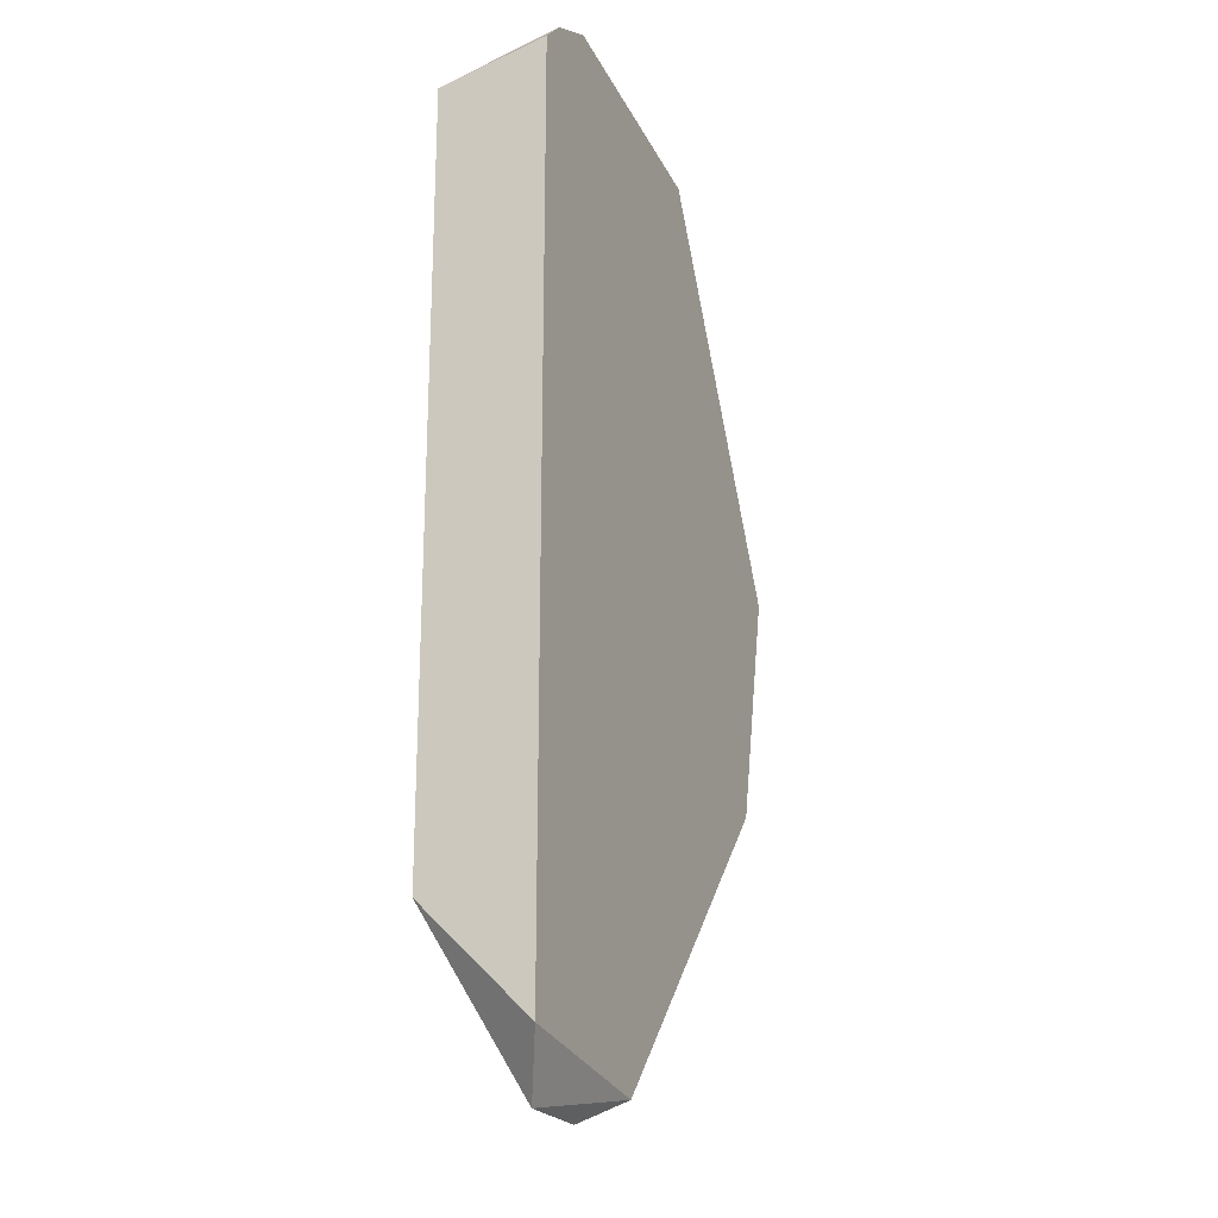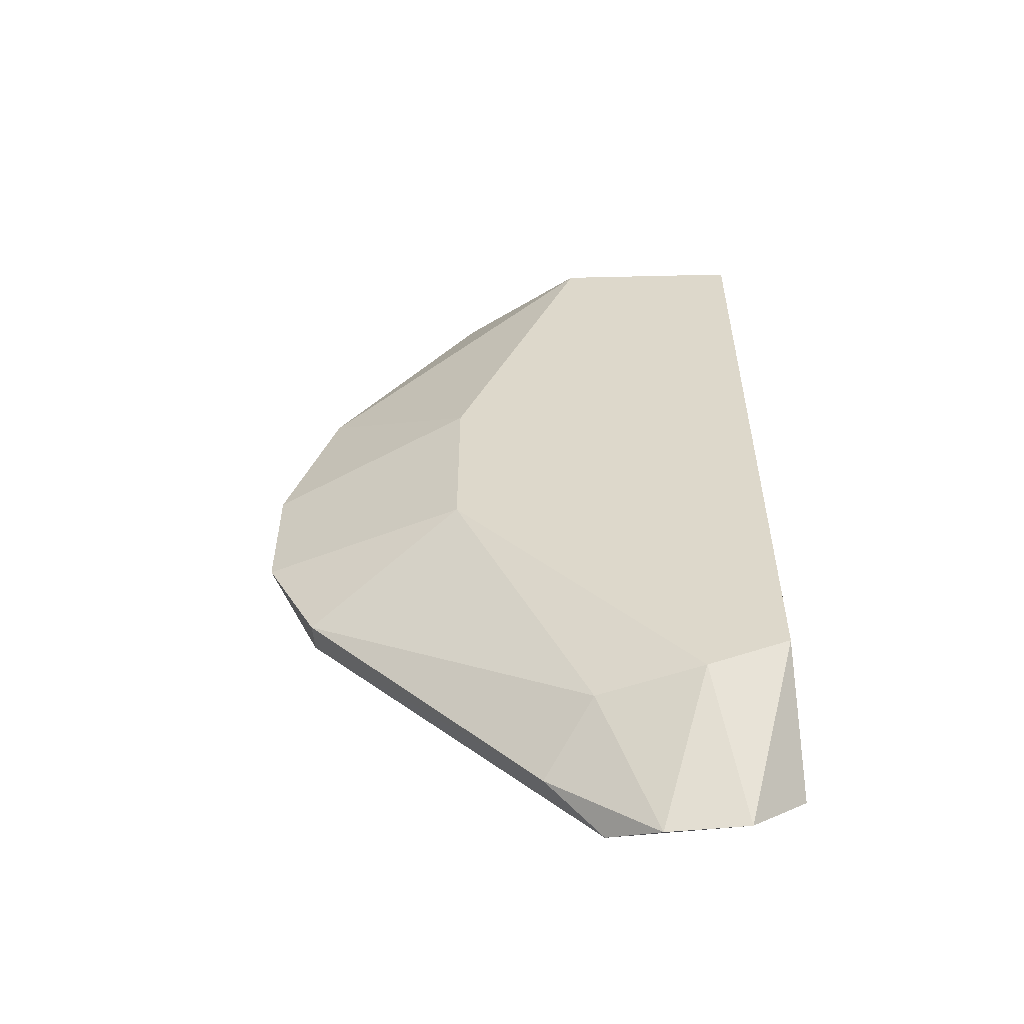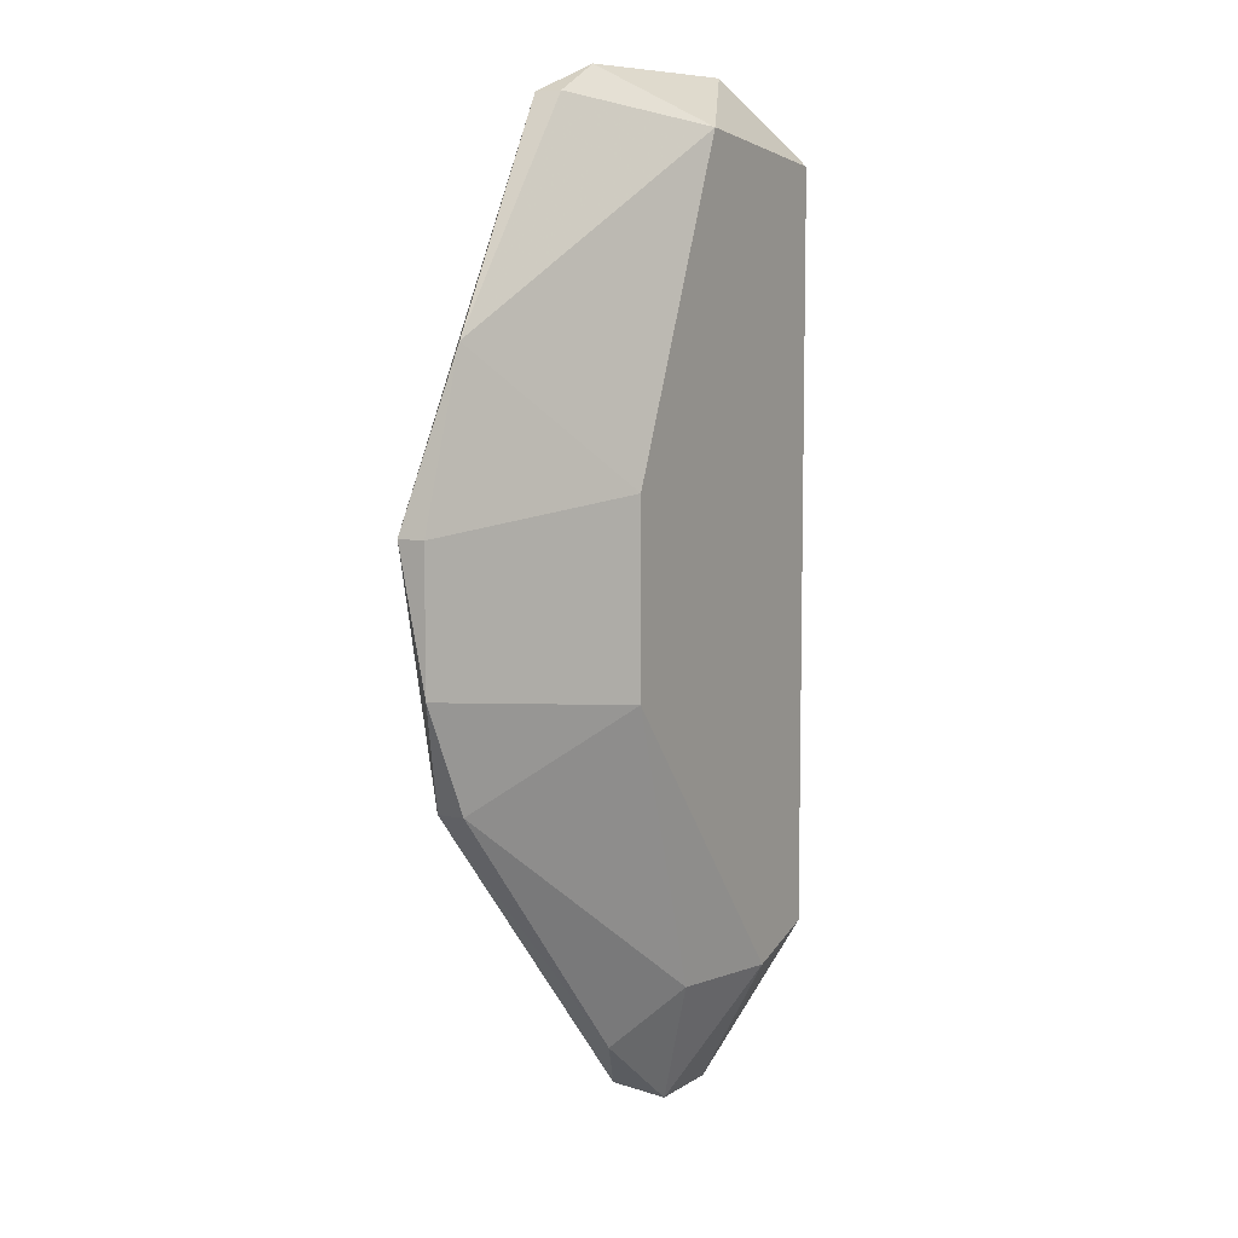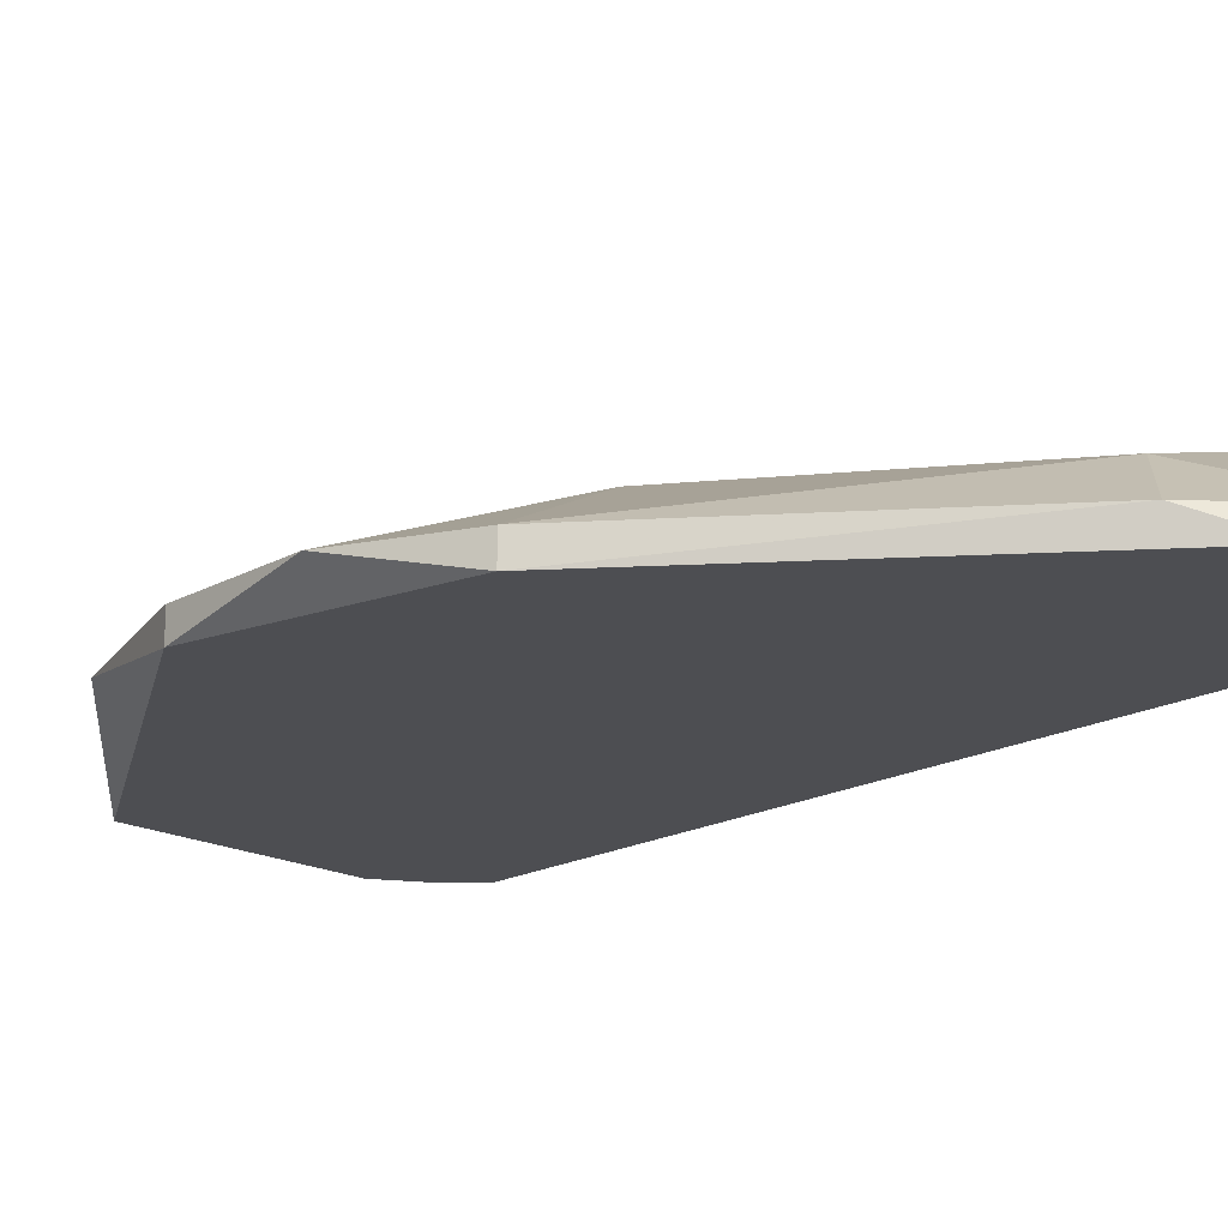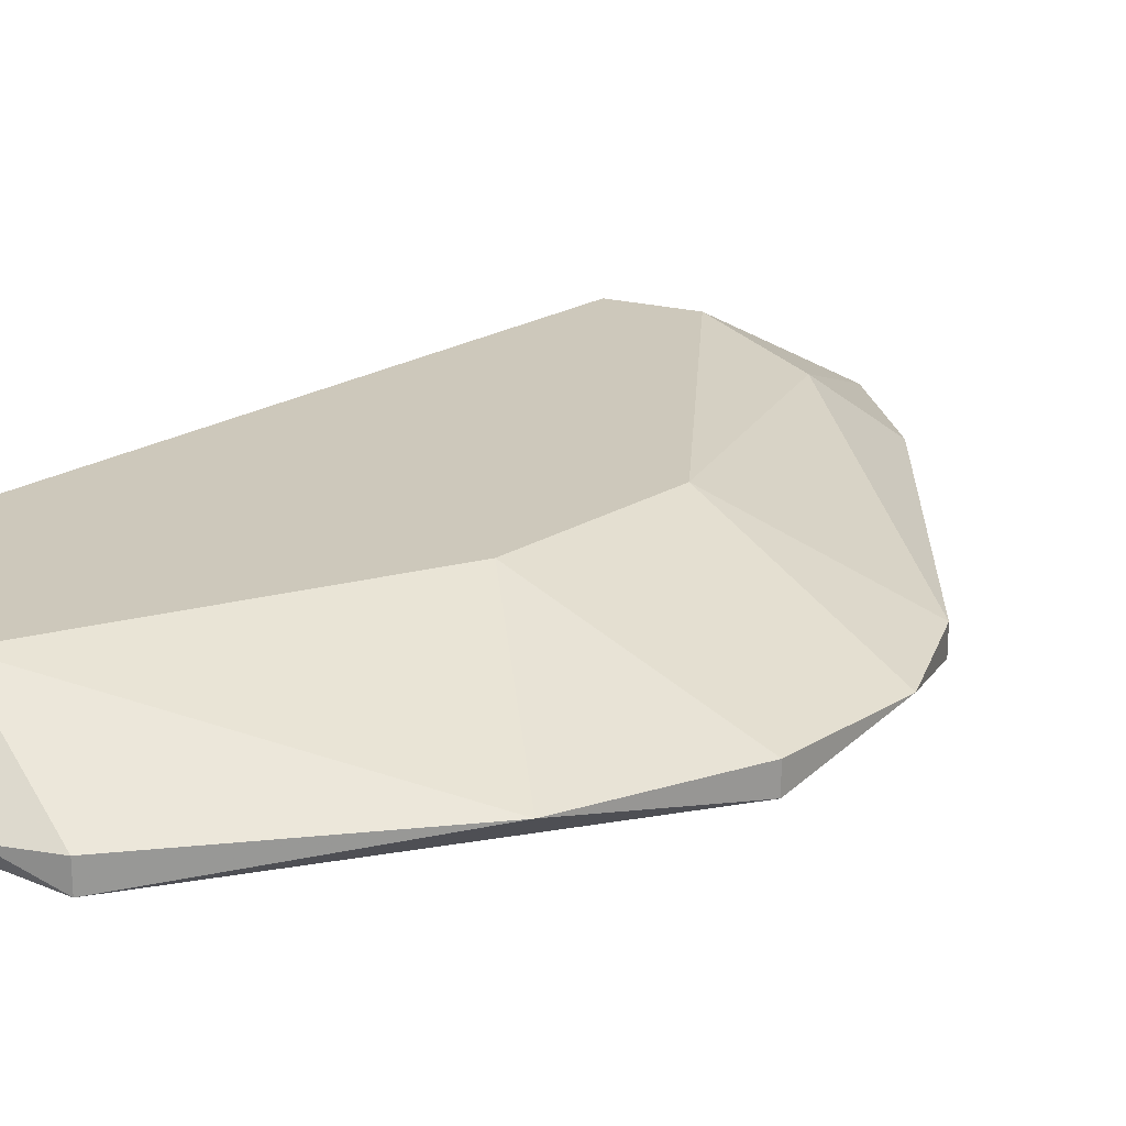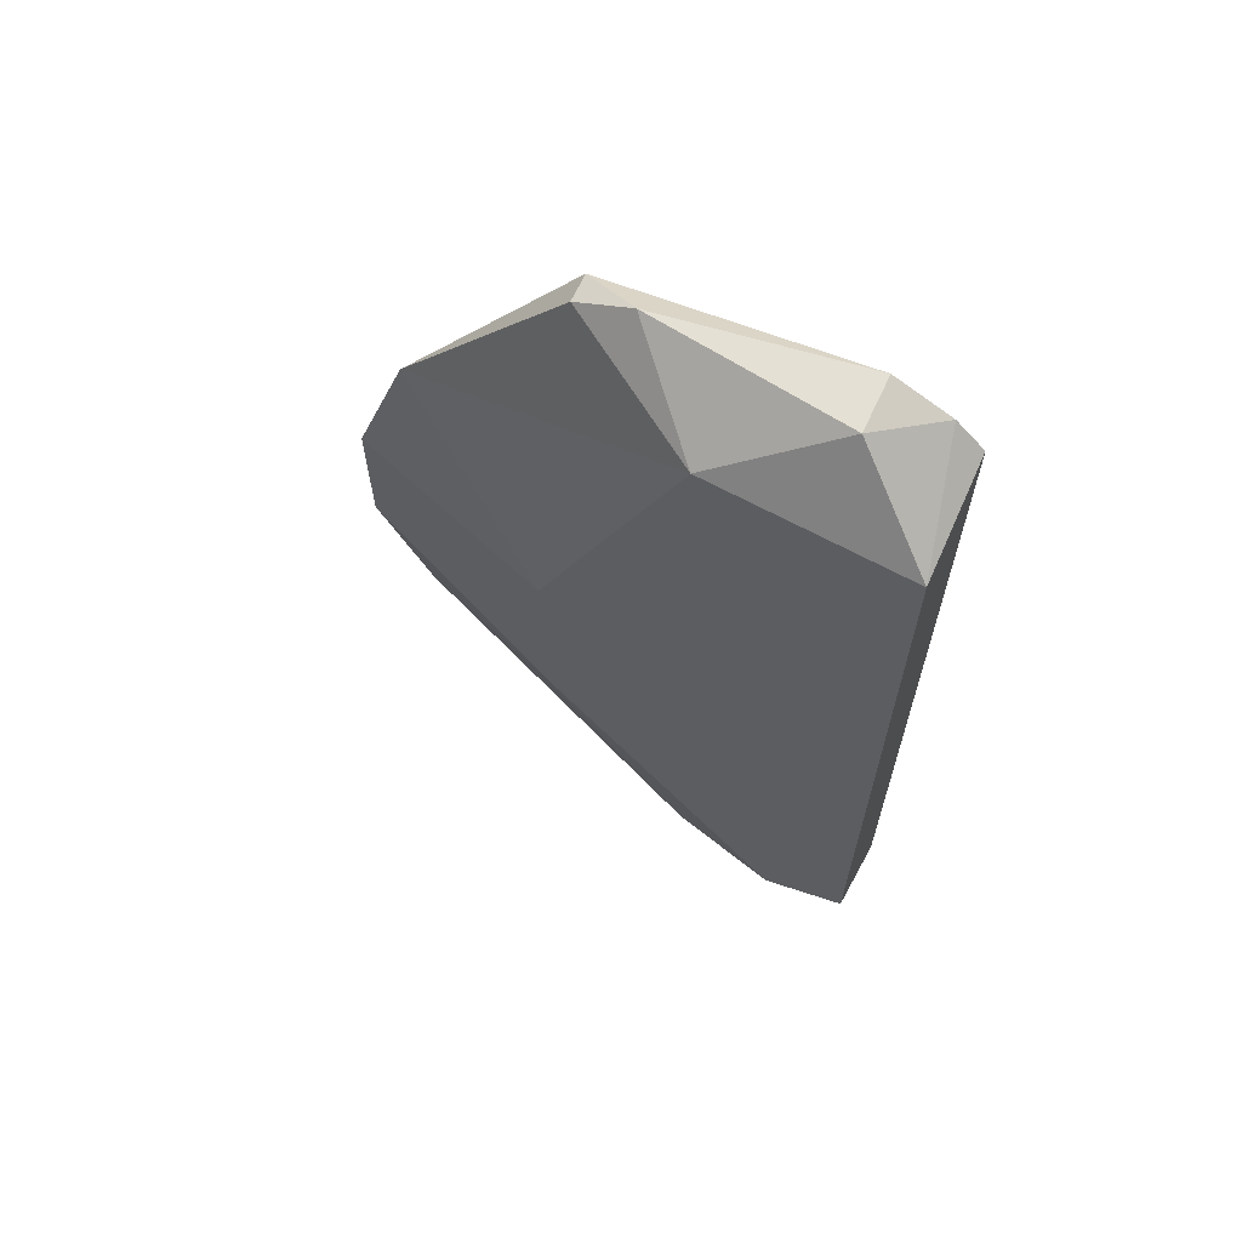
<metadata>
{"format":"obj","ext":"obj","renderer":"f3d","projection":"perspective","resolution":1024,"background":"white","views":[{"elev":-22.0,"azim":-67.0,"up":"+Z"},{"elev":-56.2,"azim":-174.4,"up":"+Z"},{"elev":7.7,"azim":120.4,"up":"+Z"},{"elev":-17.2,"azim":138.7,"up":"+Y"},{"elev":21.9,"azim":42.9,"up":"+Y"},{"elev":65.7,"azim":-155.2,"up":"+Z"}]}
</metadata>
<code>
v -0.01108 0.01138 -0.006005
v -0.01108 0.01138 0.008303
v -0.01108 0.01042 -0.006005
v -0.02825 0.01424 -0.01269
v -0.02825 0.01424 0.01403
v -0.02825 0.01042 0.01498
v -0.02825 0.01042 -0.0165
v -0.01871 0.01138 0.01689
v -0.02539 0.01424 -0.01364
v -0.02539 0.01233 0.01689
v -0.02539 0.01042 0.01689
v -0.02157 0.01328 -0.01364
v -0.02157 0.01424 0.01498
v -0.02157 0.01042 -0.01746
v -0.01681 0.01424 -0.003144
v -0.01681 0.01424 0.00353
v -0.01681 0.01138 0.01593
v -0.01681 0.01042 0.01593
v -0.0273 0.01042 0.01593
v -0.02348 0.01138 -0.01842
v -0.009168 0.01138 0.002576
v -0.009168 0.01138 -0.00219
v -0.009168 0.01042 0.002576
v -0.02634 0.01138 -0.01842
v -0.01966 0.01138 -0.01555
f 8 10 11
f 16 4 5
f 4 7 5
f 19 7 3
f 19 3 18
f 16 5 13
f 16 21 15
f 4 16 15
f 12 15 1
f 7 19 6
f 19 5 6
f 5 7 6
f 21 16 2
f 16 13 2
f 18 3 23
f 21 2 23
f 2 18 23
f 5 19 10
f 13 5 10
f 3 7 14
f 12 20 9
f 4 15 9
f 15 12 9
f 18 2 17
f 2 13 17
f 15 21 22
f 1 15 22
f 3 1 22
f 21 23 22
f 23 3 22
f 7 4 24
f 14 7 24
f 20 14 24
f 4 9 24
f 9 20 24
f 20 12 25
f 12 1 25
f 1 3 25
f 3 14 25
f 14 20 25
f 13 10 8
f 18 17 8
f 17 13 8
f 19 18 11
f 10 19 11
f 18 8 11

</code>
